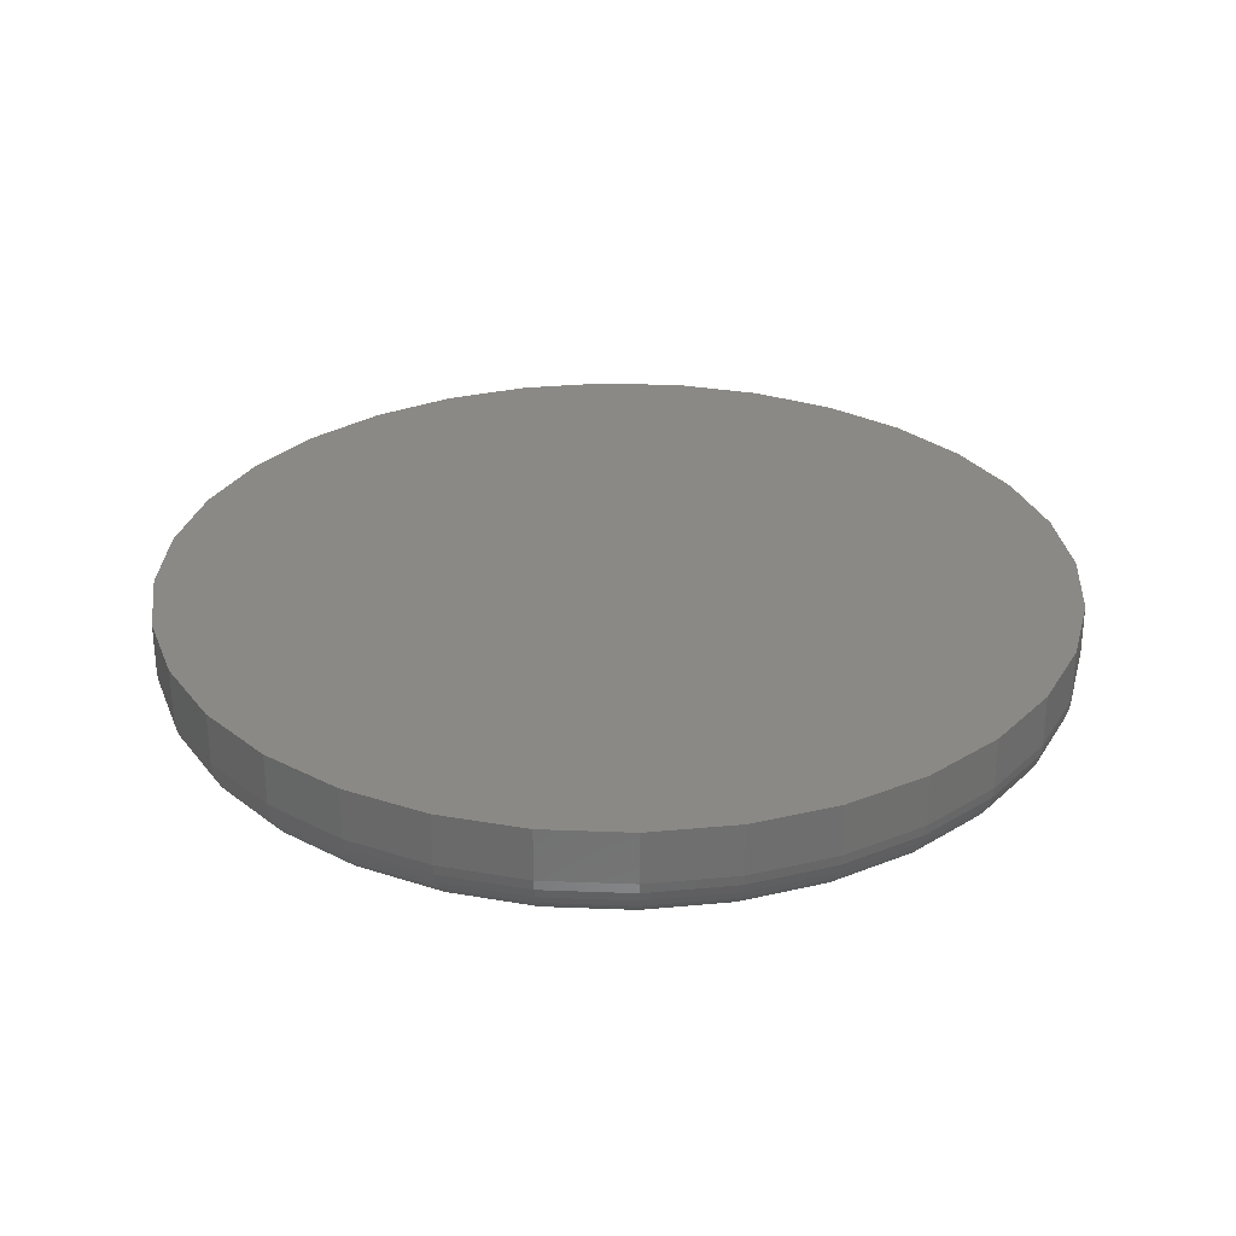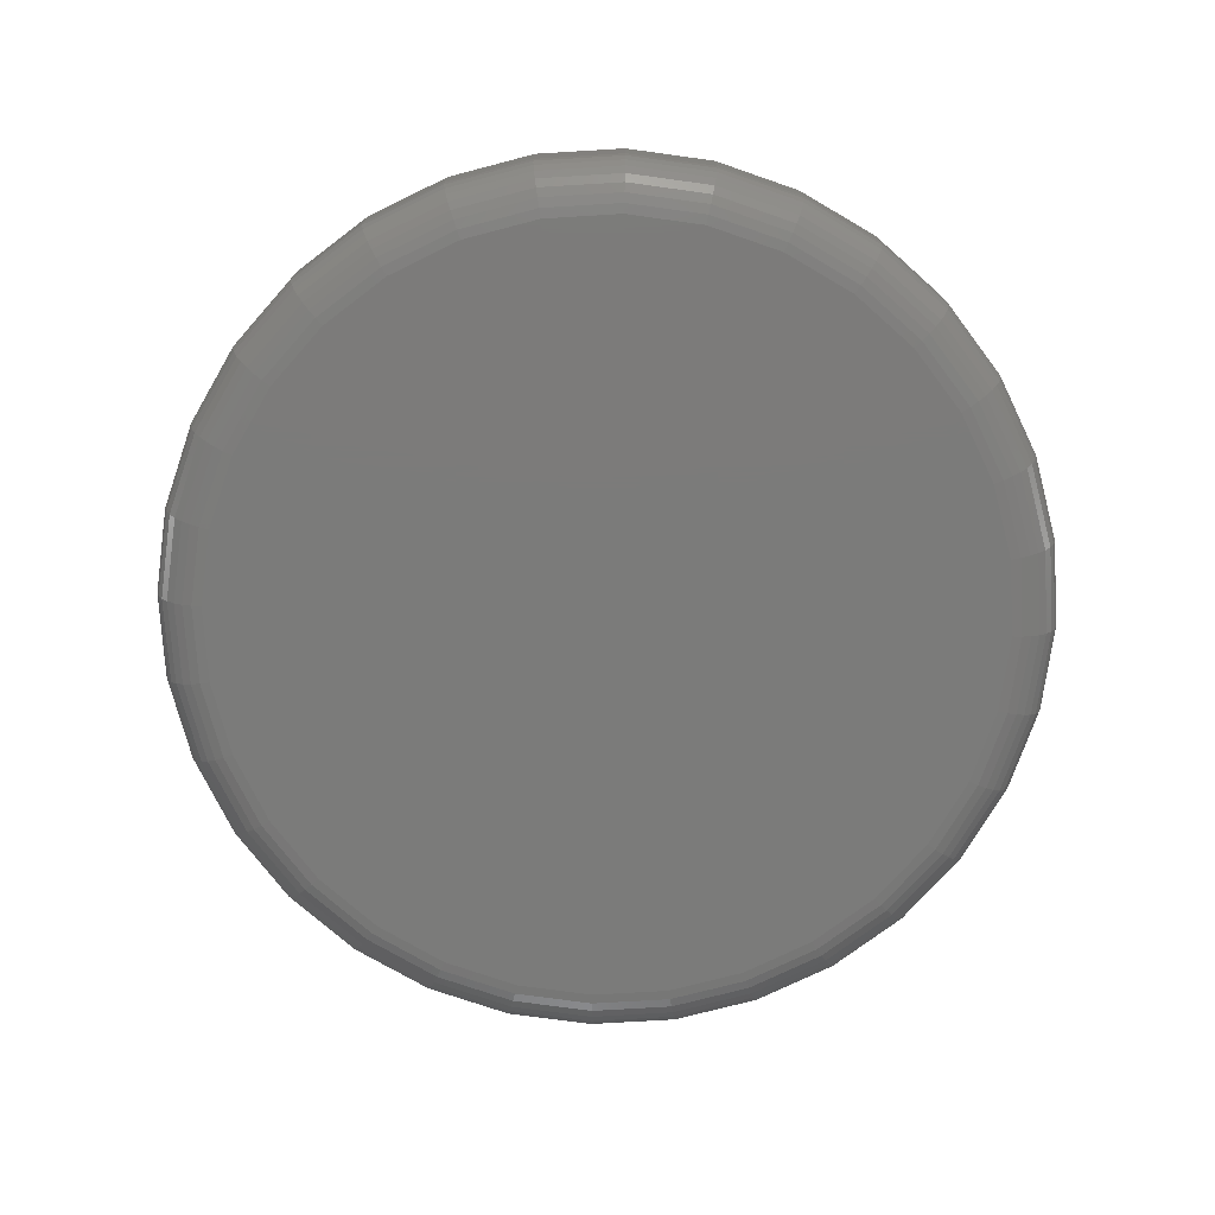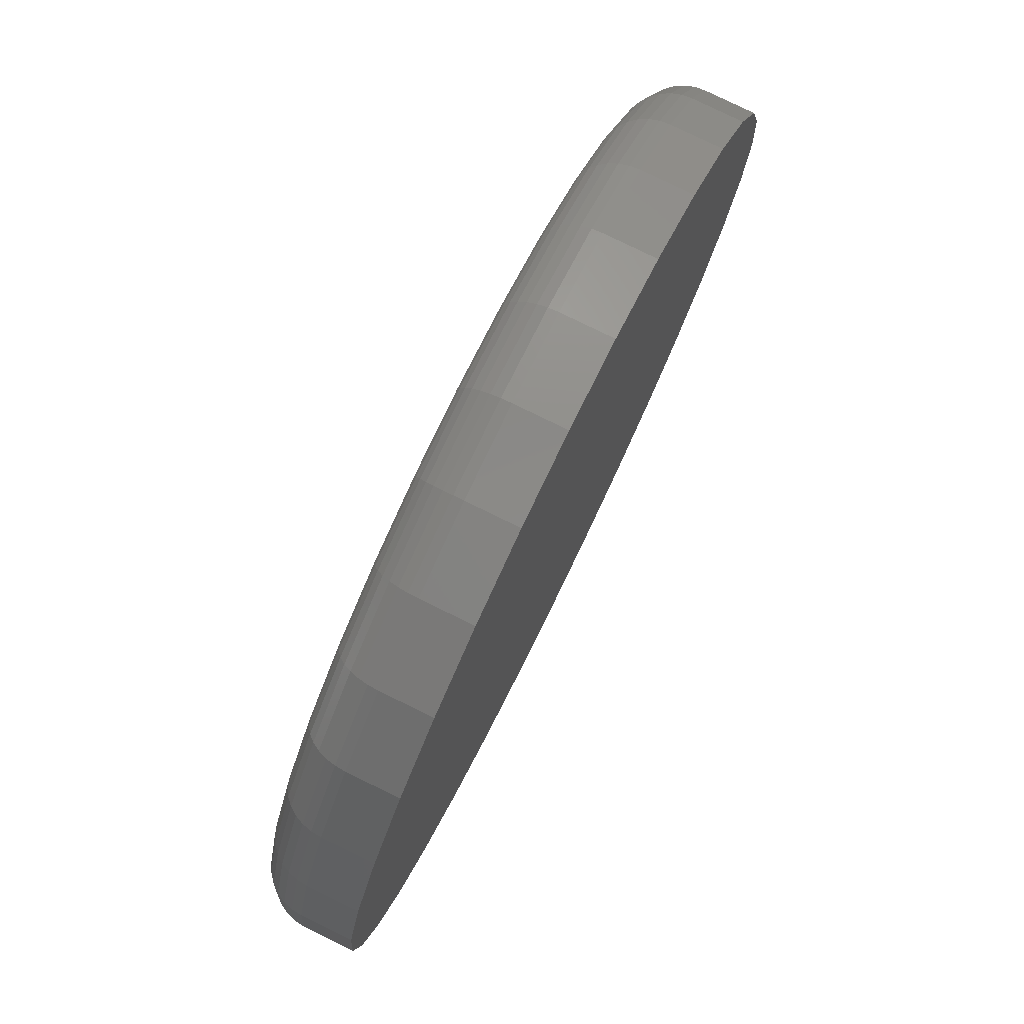
<metadata>
{"format":"stl","ext":"stl","renderer":"f3d","projection":"perspective","resolution":1024,"background":"white","views":[{"elev":29.4,"azim":-159.8,"up":"+Z"},{"elev":-74.4,"azim":-92.2,"up":"+Z"},{"elev":78.7,"azim":-63.9,"up":"+Y"}]}
</metadata>
<code>
# stl→obj: 320 verts, 636 faces
v 0.0008224 0.06776 0
v 0.01261 0.0666 0
v -0.01097 0.0666 0
v -0.02231 0.06316 0
v 0.02395 0.06316 0
v -0.03276 0.05758 0
v 0.0344 0.05758 0
v -0.04192 0.05006 0
v 0.04356 0.05006 0
v -0.04944 0.0409 0
v 0.05108 0.0409 0
v -0.05502 0.03045 0
v 0.05667 0.03045 0
v 0.05108 -0.02626 0
v -0.04944 -0.02626 0
v 0.05667 -0.01581 0
v -0.04192 -0.03542 0
v 0.04356 -0.03542 0
v -0.03276 -0.04294 0
v 0.0344 -0.04294 0
v -0.02231 -0.04852 0
v 0.02395 -0.04852 0
v -0.01097 -0.05196 0
v 0.01261 -0.05196 0
v 0.0008224 -0.05312 0
v -0.05502 -0.01581 0
v -0.05846 -0.004473 0
v 0.06011 -0.004473 0
v -0.05962 0.007319 0
v 0.06127 0.007319 0
v -0.05846 0.01911 0
v 0.06011 0.01911 0
v 0.06908 0.007319 0.007812
v 0.06908 0.007319 0.01562
v 0.06777 -0.005997 0.007812
v 0.06777 -0.005997 0.01562
v 0.06388 -0.0188 0.007812
v 0.06388 -0.0188 0.01562
v 0.05758 -0.0306 0.007812
v 0.05758 -0.0306 0.01562
v 0.04909 -0.04095 0.007812
v 0.04909 -0.04095 0.01562
v 0.03874 -0.04943 0.007812
v 0.03874 -0.04943 0.01562
v 0.02694 -0.05574 0.007812
v 0.02694 -0.05574 0.01562
v 0.01414 -0.05963 0.007812
v 0.01414 -0.05963 0.01562
v 0.0008224 -0.06094 0.007812
v 0.0008224 -0.06094 0.01562
v -0.01249 -0.05963 0.007812
v -0.01249 -0.05963 0.01562
v -0.0253 -0.05574 0.007812
v -0.0253 -0.05574 0.01562
v -0.0371 -0.04943 0.007812
v -0.0371 -0.04943 0.01562
v -0.04744 -0.04095 0.007812
v -0.04744 -0.04095 0.01562
v -0.05593 -0.0306 0.007812
v -0.05593 -0.0306 0.01562
v -0.06224 -0.0188 0.007812
v -0.06224 -0.0188 0.01562
v -0.06612 -0.005997 0.007812
v -0.06612 -0.005997 0.01562
v -0.06743 0.007319 0.007812
v -0.06743 0.007319 0.01562
v -0.06612 0.02064 0.007812
v -0.06612 0.02064 0.01562
v -0.06224 0.03344 0.007812
v -0.06224 0.03344 0.01562
v -0.05593 0.04524 0.007812
v -0.05593 0.04524 0.01562
v -0.04744 0.05558 0.007812
v -0.04744 0.05558 0.01562
v -0.0371 0.06407 0.007812
v -0.0371 0.06407 0.01562
v -0.0253 0.07038 0.007812
v -0.0253 0.07038 0.01562
v -0.01249 0.07426 0.007812
v -0.01249 0.07426 0.01562
v 0.0008224 0.07558 0.007812
v 0.0008224 0.07558 0.01562
v 0.01414 0.07426 0.007812
v 0.01414 0.07426 0.01562
v 0.02694 0.07038 0.007812
v 0.02694 0.07038 0.01562
v 0.03874 0.06407 0.007812
v 0.03874 0.06407 0.01562
v 0.04909 0.05558 0.007812
v 0.04909 0.05558 0.01562
v 0.05758 0.04524 0.007812
v 0.05758 0.04524 0.01562
v 0.06388 0.03344 0.007812
v 0.06388 0.03344 0.01562
v 0.06777 0.02064 0.007812
v 0.06777 0.02064 0.01562
v -0.06728 0.007319 0.006288
v -0.06598 0.02061 0.006288
v -0.06684 0.007319 0.004823
v -0.06554 0.02052 0.004823
v -0.06612 0.007319 0.003472
v -0.06483 0.02038 0.003472
v -0.06515 0.007319 0.002288
v -0.06388 0.02019 0.002288
v -0.06396 0.007319 0.001317
v -0.06272 0.01996 0.001317
v -0.06261 0.007319 0.0005947
v -0.06139 0.01969 0.0005947
v -0.06115 0.007319 0.0001501
v -0.05996 0.01941 0.0001501
v 0.06762 0.02061 0.006288
v 0.06893 0.007319 0.006288
v 0.06718 0.02052 0.004823
v 0.06848 0.007319 0.004823
v 0.06648 0.02038 0.003472
v 0.06776 0.007319 0.003472
v 0.06552 0.02019 0.002288
v 0.06679 0.007319 0.002288
v 0.06436 0.01996 0.001317
v 0.06561 0.007319 0.001317
v 0.06304 0.01969 0.0005947
v 0.06426 0.007319 0.0005947
v 0.0616 0.01941 0.0001501
v 0.06279 0.007319 0.0001501
v 0.06374 0.03338 0.006288
v 0.06333 0.03321 0.004823
v 0.06267 0.03294 0.003472
v 0.06177 0.03256 0.002288
v 0.06068 0.03211 0.001317
v 0.05943 0.03159 0.0005947
v 0.05807 0.03103 0.0001501
v 0.05745 0.04516 0.006288
v 0.05708 0.04491 0.004823
v 0.05648 0.04451 0.003472
v 0.05567 0.04397 0.002288
v 0.05469 0.04331 0.001317
v 0.05357 0.04256 0.0005947
v 0.05235 0.04175 0.0001501
v 0.04898 0.05548 0.006288
v 0.04867 0.05516 0.004823
v 0.04816 0.05465 0.003472
v 0.04747 0.05397 0.002288
v 0.04663 0.05313 0.001317
v 0.04568 0.05217 0.0005947
v 0.04464 0.05114 0.0001501
v 0.03866 0.06395 0.006288
v 0.03841 0.06358 0.004823
v 0.03801 0.06298 0.003472
v 0.03747 0.06217 0.002288
v 0.03681 0.06119 0.001317
v 0.03606 0.06006 0.0005947
v 0.03525 0.05884 0.0001501
v 0.02689 0.07024 0.006288
v 0.02672 0.06983 0.004823
v 0.02644 0.06916 0.003472
v 0.02607 0.06827 0.002288
v 0.02561 0.06717 0.001317
v 0.0251 0.06592 0.0005947
v 0.02454 0.06457 0.0001501
v 0.01411 0.07412 0.006288
v 0.01402 0.07368 0.004823
v 0.01388 0.07297 0.003472
v 0.01369 0.07202 0.002288
v 0.01346 0.07086 0.001317
v 0.0132 0.06953 0.0005947
v 0.01291 0.0681 0.0001501
v 0.0008224 0.07543 0.006288
v 0.0008224 0.07498 0.004823
v 0.0008224 0.07426 0.003472
v 0.0008224 0.07329 0.002288
v 0.0008224 0.0721 0.001317
v 0.0008224 0.07075 0.0005947
v 0.0008224 0.06929 0.0001501
v -0.01246 0.07412 0.006288
v -0.01238 0.07368 0.004823
v -0.01224 0.07297 0.003472
v -0.01205 0.07202 0.002288
v -0.01182 0.07086 0.001317
v -0.01155 0.06953 0.0005947
v -0.01127 0.0681 0.0001501
v -0.02524 0.07024 0.006288
v -0.02507 0.06983 0.004823
v -0.02479 0.06916 0.003472
v -0.02442 0.06827 0.002288
v -0.02397 0.06717 0.001317
v -0.02345 0.06592 0.0005947
v -0.02289 0.06457 0.0001501
v -0.03702 0.06395 0.006288
v -0.03677 0.06358 0.004823
v -0.03637 0.06298 0.003472
v -0.03583 0.06217 0.002288
v -0.03517 0.06119 0.001317
v -0.03442 0.06006 0.0005947
v -0.03361 0.05884 0.0001501
v -0.04734 0.05548 0.006288
v -0.04702 0.05516 0.004823
v -0.04651 0.05465 0.003472
v -0.04582 0.05397 0.002288
v -0.04499 0.05313 0.001317
v -0.04403 0.05217 0.0005947
v -0.043 0.05114 0.0001501
v -0.05581 0.04516 0.006288
v -0.05544 0.04491 0.004823
v -0.05484 0.04451 0.003472
v -0.05403 0.04397 0.002288
v -0.05304 0.04331 0.001317
v -0.05192 0.04256 0.0005947
v -0.0507 0.04175 0.0001501
v -0.0621 0.03338 0.006288
v -0.06169 0.03321 0.004823
v -0.06102 0.03294 0.003472
v -0.06012 0.03256 0.002288
v -0.05903 0.03211 0.001317
v -0.05778 0.03159 0.0005947
v -0.05643 0.03103 0.0001501
v 0.06762 -0.005968 0.006288
v 0.06718 -0.005881 0.004823
v 0.06648 -0.00574 0.003472
v 0.06552 -0.005551 0.002288
v 0.06436 -0.00532 0.001317
v 0.06304 -0.005056 0.0005947
v 0.0616 -0.00477 0.0001501
v -0.06598 -0.005968 0.006288
v -0.06554 -0.005881 0.004823
v -0.06483 -0.00574 0.003472
v -0.06388 -0.005551 0.002288
v -0.06272 -0.00532 0.001317
v -0.06139 -0.005056 0.0005947
v -0.05996 -0.00477 0.0001501
v -0.0621 -0.01874 0.006288
v -0.06169 -0.01857 0.004823
v -0.06102 -0.0183 0.003472
v -0.06012 -0.01793 0.002288
v -0.05903 -0.01747 0.001317
v -0.05778 -0.01696 0.0005947
v -0.05643 -0.0164 0.0001501
v -0.05581 -0.03052 0.006288
v -0.05544 -0.03027 0.004823
v -0.05484 -0.02987 0.003472
v -0.05403 -0.02933 0.002288
v -0.05304 -0.02867 0.001317
v -0.05192 -0.02792 0.0005947
v -0.0507 -0.02711 0.0001501
v -0.04734 -0.04084 0.006288
v -0.04702 -0.04053 0.004823
v -0.04651 -0.04001 0.003472
v -0.04582 -0.03933 0.002288
v -0.04499 -0.03849 0.001317
v -0.04403 -0.03754 0.0005947
v -0.043 -0.0365 0.0001501
v -0.03702 -0.04931 0.006288
v -0.03677 -0.04894 0.004823
v -0.03637 -0.04834 0.003472
v -0.03583 -0.04753 0.002288
v -0.03517 -0.04655 0.001317
v -0.03442 -0.04542 0.0005947
v -0.03361 -0.04421 0.0001501
v -0.02524 -0.0556 0.006288
v -0.02507 -0.05519 0.004823
v -0.02479 -0.05453 0.003472
v -0.02442 -0.05363 0.002288
v -0.02397 -0.05253 0.001317
v -0.02345 -0.05129 0.0005947
v -0.02289 -0.04993 0.0001501
v -0.01246 -0.05948 0.006288
v -0.01238 -0.05904 0.004823
v -0.01224 -0.05833 0.003472
v -0.01205 -0.05738 0.002288
v -0.01182 -0.05622 0.001317
v -0.01155 -0.0549 0.0005947
v -0.01127 -0.05346 0.0001501
v 0.0008224 -0.06079 0.006288
v 0.0008224 -0.06034 0.004823
v 0.0008224 -0.05962 0.003472
v 0.0008224 -0.05865 0.002288
v 0.0008224 -0.05747 0.001317
v 0.0008224 -0.05611 0.0005947
v 0.0008224 -0.05465 0.0001501
v 0.01411 -0.05948 0.006288
v 0.01402 -0.05904 0.004823
v 0.01388 -0.05833 0.003472
v 0.01369 -0.05738 0.002288
v 0.01346 -0.05622 0.001317
v 0.0132 -0.0549 0.0005947
v 0.01291 -0.05346 0.0001501
v 0.02689 -0.0556 0.006288
v 0.02672 -0.05519 0.004823
v 0.02644 -0.05453 0.003472
v 0.02607 -0.05363 0.002288
v 0.02561 -0.05253 0.001317
v 0.0251 -0.05129 0.0005947
v 0.02454 -0.04993 0.0001501
v 0.03866 -0.04931 0.006288
v 0.03841 -0.04894 0.004823
v 0.03801 -0.04834 0.003472
v 0.03747 -0.04753 0.002288
v 0.03681 -0.04655 0.001317
v 0.03606 -0.04542 0.0005947
v 0.03525 -0.04421 0.0001501
v 0.04898 -0.04084 0.006288
v 0.04867 -0.04053 0.004823
v 0.04816 -0.04001 0.003472
v 0.04747 -0.03933 0.002288
v 0.04663 -0.03849 0.001317
v 0.04568 -0.03754 0.0005947
v 0.04464 -0.0365 0.0001501
v 0.05745 -0.03052 0.006288
v 0.05708 -0.03027 0.004823
v 0.05648 -0.02987 0.003472
v 0.05567 -0.02933 0.002288
v 0.05469 -0.02867 0.001317
v 0.05357 -0.02792 0.0005947
v 0.05235 -0.02711 0.0001501
v 0.06374 -0.01874 0.006288
v 0.06333 -0.01857 0.004823
v 0.06267 -0.0183 0.003472
v 0.06177 -0.01793 0.002288
v 0.06068 -0.01747 0.001317
v 0.05943 -0.01696 0.0005947
v 0.05807 -0.0164 0.0001501
f 1 2 3
f 4 3 2
f 5 4 2
f 6 4 5
f 7 6 5
f 8 6 7
f 9 8 7
f 10 8 9
f 11 10 9
f 12 10 11
f 13 12 11
f 14 15 16
f 17 15 14
f 18 17 14
f 19 17 18
f 20 19 18
f 21 19 20
f 22 21 20
f 23 21 22
f 24 23 22
f 25 23 24
f 15 26 16
f 16 26 27
f 16 27 28
f 28 27 29
f 28 29 30
f 30 29 31
f 30 31 32
f 32 31 12
f 32 12 13
f 33 34 35
f 35 34 36
f 35 36 37
f 37 36 38
f 37 38 39
f 39 38 40
f 39 40 41
f 41 40 42
f 41 42 43
f 43 42 44
f 43 44 45
f 45 44 46
f 45 46 47
f 47 46 48
f 47 48 49
f 49 48 50
f 49 50 51
f 51 50 52
f 51 52 53
f 53 52 54
f 53 54 55
f 55 54 56
f 55 56 57
f 57 56 58
f 57 58 59
f 59 58 60
f 59 60 61
f 61 60 62
f 61 62 63
f 63 62 64
f 63 64 65
f 65 64 66
f 65 66 67
f 67 66 68
f 67 68 69
f 69 68 70
f 69 70 71
f 71 70 72
f 71 72 73
f 73 72 74
f 73 74 75
f 75 74 76
f 75 76 77
f 77 76 78
f 77 78 79
f 79 78 80
f 79 80 81
f 81 80 82
f 81 82 83
f 83 82 84
f 83 84 85
f 85 84 86
f 85 86 87
f 87 86 88
f 87 88 89
f 89 88 90
f 89 90 91
f 91 90 92
f 91 92 93
f 93 92 94
f 93 94 95
f 95 94 96
f 95 96 33
f 33 96 34
f 65 67 97
f 97 67 98
f 97 98 99
f 99 98 100
f 99 100 101
f 101 100 102
f 101 102 103
f 103 102 104
f 103 104 105
f 105 104 106
f 105 106 107
f 107 106 108
f 107 108 109
f 109 108 110
f 109 110 29
f 29 110 31
f 95 33 111
f 111 33 112
f 111 112 113
f 113 112 114
f 113 114 115
f 115 114 116
f 115 116 117
f 117 116 118
f 117 118 119
f 119 118 120
f 119 120 121
f 121 120 122
f 121 122 123
f 123 122 124
f 123 124 32
f 32 124 30
f 93 95 125
f 125 95 111
f 125 111 126
f 126 111 113
f 126 113 127
f 127 113 115
f 127 115 128
f 128 115 117
f 128 117 129
f 129 117 119
f 129 119 130
f 130 119 121
f 130 121 131
f 131 121 123
f 131 123 13
f 13 123 32
f 91 93 132
f 132 93 125
f 132 125 133
f 133 125 126
f 133 126 134
f 134 126 127
f 134 127 135
f 135 127 128
f 135 128 136
f 136 128 129
f 136 129 137
f 137 129 130
f 137 130 138
f 138 130 131
f 138 131 11
f 11 131 13
f 89 91 139
f 139 91 132
f 139 132 140
f 140 132 133
f 140 133 141
f 141 133 134
f 141 134 142
f 142 134 135
f 142 135 143
f 143 135 136
f 143 136 144
f 144 136 137
f 144 137 145
f 145 137 138
f 145 138 9
f 9 138 11
f 87 89 146
f 146 89 139
f 146 139 147
f 147 139 140
f 147 140 148
f 148 140 141
f 148 141 149
f 149 141 142
f 149 142 150
f 150 142 143
f 150 143 151
f 151 143 144
f 151 144 152
f 152 144 145
f 152 145 7
f 7 145 9
f 85 87 153
f 153 87 146
f 153 146 154
f 154 146 147
f 154 147 155
f 155 147 148
f 155 148 156
f 156 148 149
f 156 149 157
f 157 149 150
f 157 150 158
f 158 150 151
f 158 151 159
f 159 151 152
f 159 152 5
f 5 152 7
f 83 85 160
f 160 85 153
f 160 153 161
f 161 153 154
f 161 154 162
f 162 154 155
f 162 155 163
f 163 155 156
f 163 156 164
f 164 156 157
f 164 157 165
f 165 157 158
f 165 158 166
f 166 158 159
f 166 159 2
f 2 159 5
f 81 83 167
f 167 83 160
f 167 160 168
f 168 160 161
f 168 161 169
f 169 161 162
f 169 162 170
f 170 162 163
f 170 163 171
f 171 163 164
f 171 164 172
f 172 164 165
f 172 165 173
f 173 165 166
f 173 166 1
f 1 166 2
f 79 81 174
f 174 81 167
f 174 167 175
f 175 167 168
f 175 168 176
f 176 168 169
f 176 169 177
f 177 169 170
f 177 170 178
f 178 170 171
f 178 171 179
f 179 171 172
f 179 172 180
f 180 172 173
f 180 173 3
f 3 173 1
f 77 79 181
f 181 79 174
f 181 174 182
f 182 174 175
f 182 175 183
f 183 175 176
f 183 176 184
f 184 176 177
f 184 177 185
f 185 177 178
f 185 178 186
f 186 178 179
f 186 179 187
f 187 179 180
f 187 180 4
f 4 180 3
f 75 77 188
f 188 77 181
f 188 181 189
f 189 181 182
f 189 182 190
f 190 182 183
f 190 183 191
f 191 183 184
f 191 184 192
f 192 184 185
f 192 185 193
f 193 185 186
f 193 186 194
f 194 186 187
f 194 187 6
f 6 187 4
f 73 75 195
f 195 75 188
f 195 188 196
f 196 188 189
f 196 189 197
f 197 189 190
f 197 190 198
f 198 190 191
f 198 191 199
f 199 191 192
f 199 192 200
f 200 192 193
f 200 193 201
f 201 193 194
f 201 194 8
f 8 194 6
f 71 73 202
f 202 73 195
f 202 195 203
f 203 195 196
f 203 196 204
f 204 196 197
f 204 197 205
f 205 197 198
f 205 198 206
f 206 198 199
f 206 199 207
f 207 199 200
f 207 200 208
f 208 200 201
f 208 201 10
f 10 201 8
f 69 71 209
f 209 71 202
f 209 202 210
f 210 202 203
f 210 203 211
f 211 203 204
f 211 204 212
f 212 204 205
f 212 205 213
f 213 205 206
f 213 206 214
f 214 206 207
f 214 207 215
f 215 207 208
f 215 208 12
f 12 208 10
f 67 69 98
f 98 69 209
f 98 209 100
f 100 209 210
f 100 210 102
f 102 210 211
f 102 211 104
f 104 211 212
f 104 212 106
f 106 212 213
f 106 213 108
f 108 213 214
f 108 214 110
f 110 214 215
f 110 215 31
f 31 215 12
f 33 35 112
f 112 35 216
f 112 216 114
f 114 216 217
f 114 217 116
f 116 217 218
f 116 218 118
f 118 218 219
f 118 219 120
f 120 219 220
f 120 220 122
f 122 220 221
f 122 221 124
f 124 221 222
f 124 222 30
f 30 222 28
f 63 65 223
f 223 65 97
f 223 97 224
f 224 97 99
f 224 99 225
f 225 99 101
f 225 101 226
f 226 101 103
f 226 103 227
f 227 103 105
f 227 105 228
f 228 105 107
f 228 107 229
f 229 107 109
f 229 109 27
f 27 109 29
f 61 63 230
f 230 63 223
f 230 223 231
f 231 223 224
f 231 224 232
f 232 224 225
f 232 225 233
f 233 225 226
f 233 226 234
f 234 226 227
f 234 227 235
f 235 227 228
f 235 228 236
f 236 228 229
f 236 229 26
f 26 229 27
f 59 61 237
f 237 61 230
f 237 230 238
f 238 230 231
f 238 231 239
f 239 231 232
f 239 232 240
f 240 232 233
f 240 233 241
f 241 233 234
f 241 234 242
f 242 234 235
f 242 235 243
f 243 235 236
f 243 236 15
f 15 236 26
f 57 59 244
f 244 59 237
f 244 237 245
f 245 237 238
f 245 238 246
f 246 238 239
f 246 239 247
f 247 239 240
f 247 240 248
f 248 240 241
f 248 241 249
f 249 241 242
f 249 242 250
f 250 242 243
f 250 243 17
f 17 243 15
f 55 57 251
f 251 57 244
f 251 244 252
f 252 244 245
f 252 245 253
f 253 245 246
f 253 246 254
f 254 246 247
f 254 247 255
f 255 247 248
f 255 248 256
f 256 248 249
f 256 249 257
f 257 249 250
f 257 250 19
f 19 250 17
f 53 55 258
f 258 55 251
f 258 251 259
f 259 251 252
f 259 252 260
f 260 252 253
f 260 253 261
f 261 253 254
f 261 254 262
f 262 254 255
f 262 255 263
f 263 255 256
f 263 256 264
f 264 256 257
f 264 257 21
f 21 257 19
f 51 53 265
f 265 53 258
f 265 258 266
f 266 258 259
f 266 259 267
f 267 259 260
f 267 260 268
f 268 260 261
f 268 261 269
f 269 261 262
f 269 262 270
f 270 262 263
f 270 263 271
f 271 263 264
f 271 264 23
f 23 264 21
f 49 51 272
f 272 51 265
f 272 265 273
f 273 265 266
f 273 266 274
f 274 266 267
f 274 267 275
f 275 267 268
f 275 268 276
f 276 268 269
f 276 269 277
f 277 269 270
f 277 270 278
f 278 270 271
f 278 271 25
f 25 271 23
f 47 49 279
f 279 49 272
f 279 272 280
f 280 272 273
f 280 273 281
f 281 273 274
f 281 274 282
f 282 274 275
f 282 275 283
f 283 275 276
f 283 276 284
f 284 276 277
f 284 277 285
f 285 277 278
f 285 278 24
f 24 278 25
f 45 47 286
f 286 47 279
f 286 279 287
f 287 279 280
f 287 280 288
f 288 280 281
f 288 281 289
f 289 281 282
f 289 282 290
f 290 282 283
f 290 283 291
f 291 283 284
f 291 284 292
f 292 284 285
f 292 285 22
f 22 285 24
f 43 45 293
f 293 45 286
f 293 286 294
f 294 286 287
f 294 287 295
f 295 287 288
f 295 288 296
f 296 288 289
f 296 289 297
f 297 289 290
f 297 290 298
f 298 290 291
f 298 291 299
f 299 291 292
f 299 292 20
f 20 292 22
f 41 43 300
f 300 43 293
f 300 293 301
f 301 293 294
f 301 294 302
f 302 294 295
f 302 295 303
f 303 295 296
f 303 296 304
f 304 296 297
f 304 297 305
f 305 297 298
f 305 298 306
f 306 298 299
f 306 299 18
f 18 299 20
f 39 41 307
f 307 41 300
f 307 300 308
f 308 300 301
f 308 301 309
f 309 301 302
f 309 302 310
f 310 302 303
f 310 303 311
f 311 303 304
f 311 304 312
f 312 304 305
f 312 305 313
f 313 305 306
f 313 306 14
f 14 306 18
f 37 39 314
f 314 39 307
f 314 307 315
f 315 307 308
f 315 308 316
f 316 308 309
f 316 309 317
f 317 309 310
f 317 310 318
f 318 310 311
f 318 311 319
f 319 311 312
f 319 312 320
f 320 312 313
f 320 313 16
f 16 313 14
f 35 37 216
f 216 37 314
f 216 314 217
f 217 314 315
f 217 315 218
f 218 315 316
f 218 316 219
f 219 316 317
f 219 317 220
f 220 317 318
f 220 318 221
f 221 318 319
f 221 319 222
f 222 319 320
f 222 320 28
f 28 320 16
f 80 84 82
f 84 80 78
f 84 78 86
f 86 78 76
f 86 76 88
f 88 76 74
f 88 74 90
f 90 74 72
f 90 72 92
f 40 58 42
f 42 58 56
f 42 56 44
f 44 56 54
f 44 54 46
f 46 54 52
f 46 52 48
f 48 52 50
f 92 72 94
f 94 72 70
f 94 70 96
f 96 70 68
f 96 68 34
f 34 68 66
f 34 66 36
f 36 66 64
f 36 64 38
f 38 64 62
f 38 62 40
f 40 62 60
f 40 60 58

</code>
